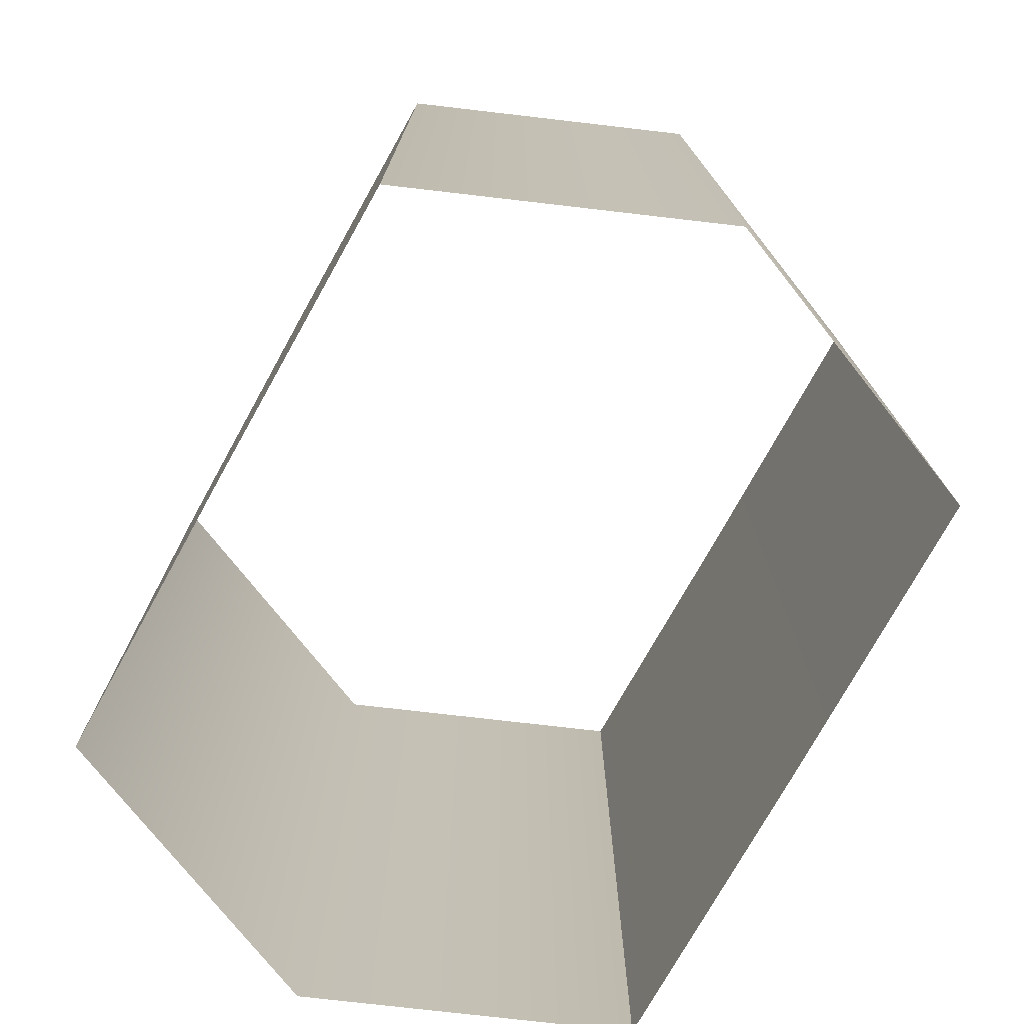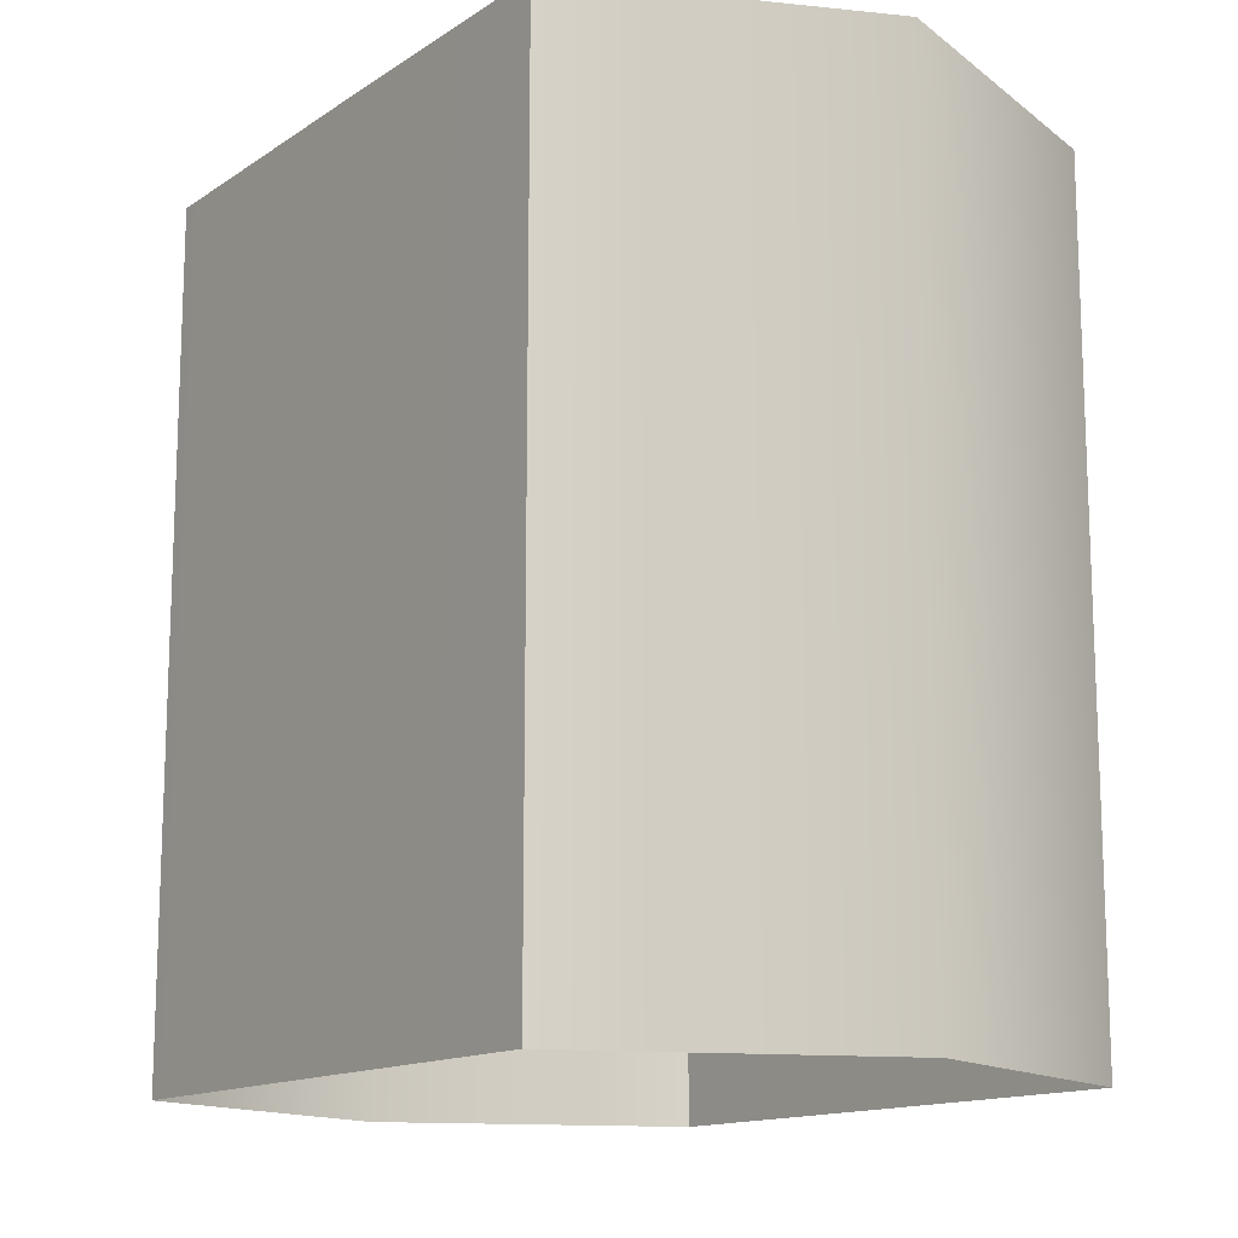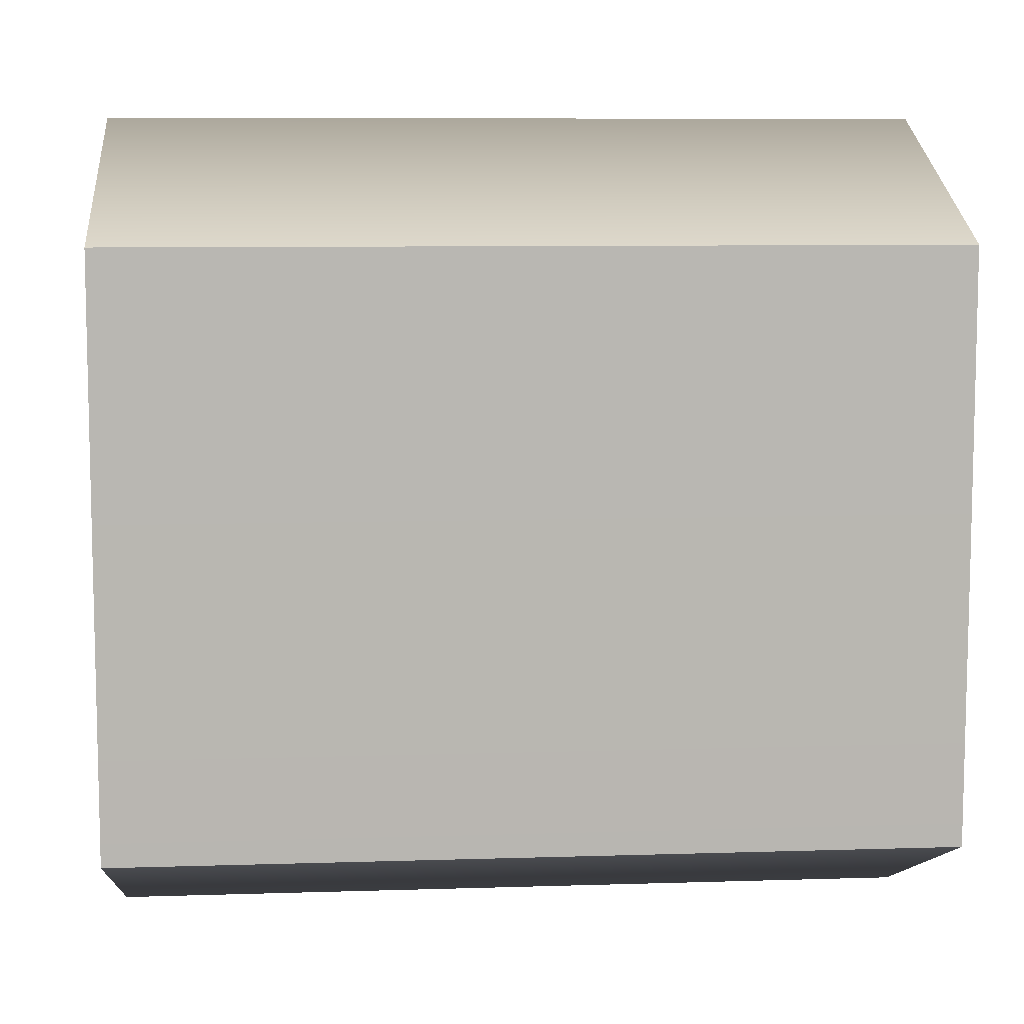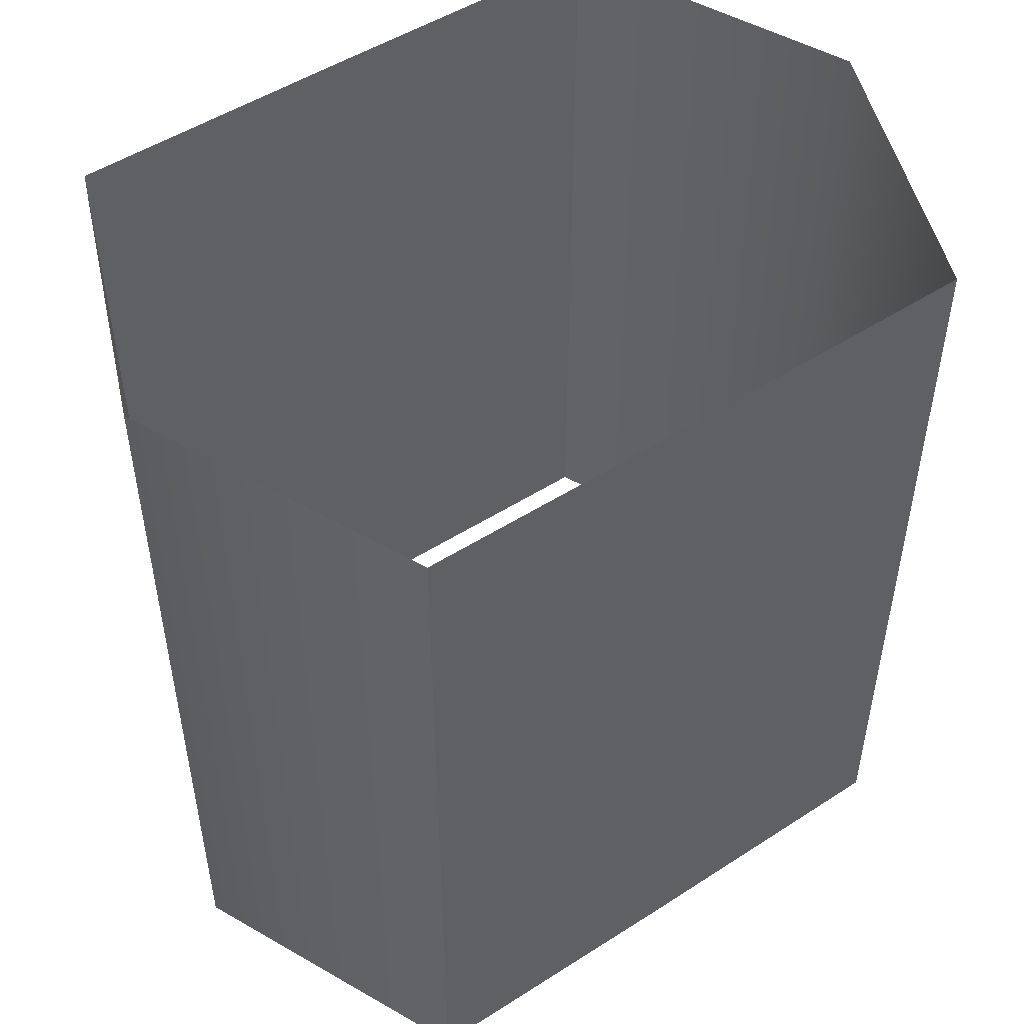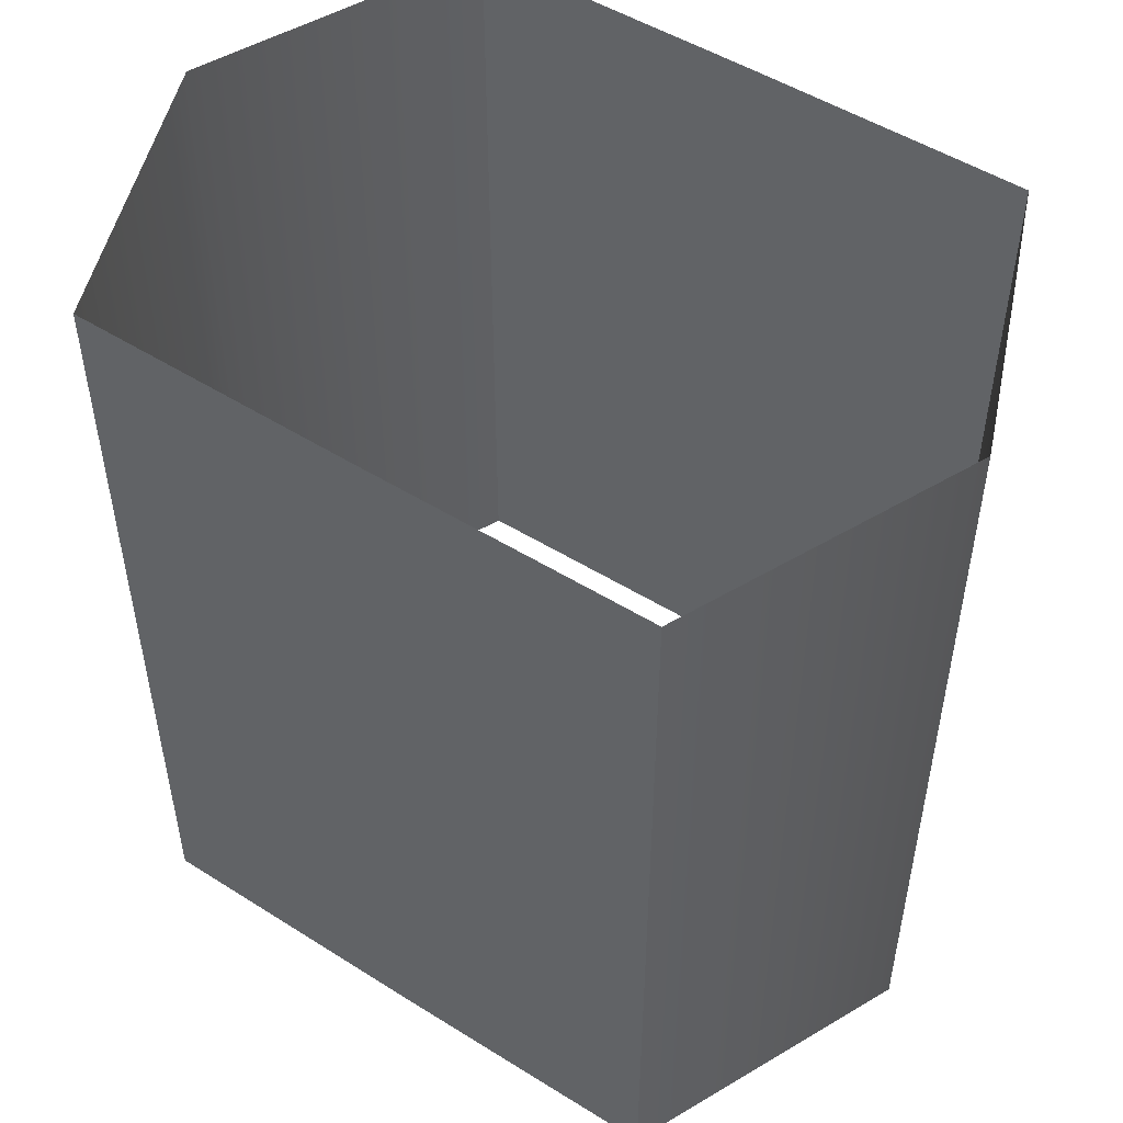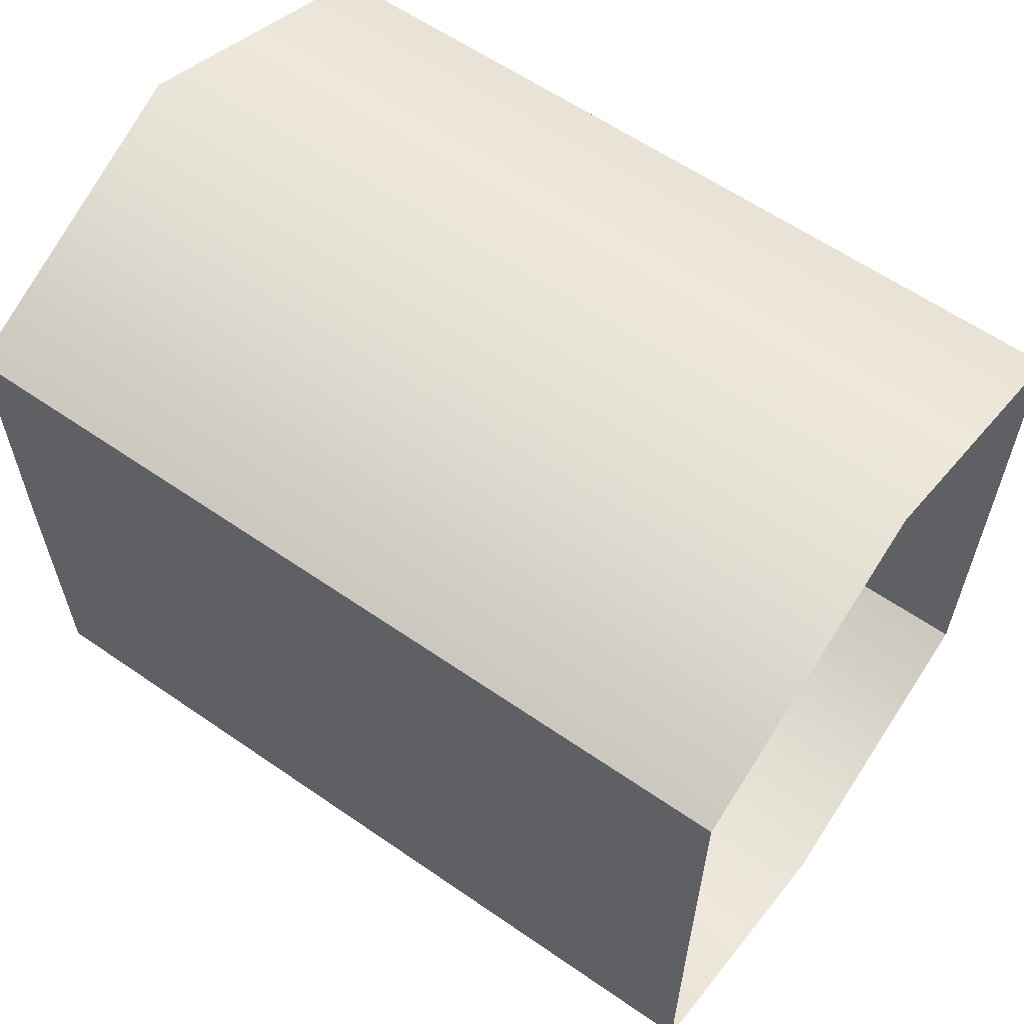
<metadata>
{"format":"obj","ext":"obj","renderer":"f3d","projection":"perspective","resolution":1024,"background":"white","views":[{"elev":-75.5,"azim":150.9,"up":"+Z"},{"elev":-13.9,"azim":-35.4,"up":"+Z"},{"elev":8.5,"azim":85.1,"up":"+Y"},{"elev":50.1,"azim":54.7,"up":"+Z"},{"elev":50.5,"azim":124.5,"up":"+Z"},{"elev":60.8,"azim":125.2,"up":"+Y"}]}
</metadata>
<code>
o polymsh_detached1
g polymsh_detached1
v -0.7097 0 -0.208
v -0.7071 -0.7071 -0.208
v -0.7071 -0.7071 1.804
v -0.7097 0 1.804
v -0.7071 0.7071 -0.208
v -0.7071 0.7071 1.804
v -0 -1 -0.208
v -0 -1 1.804
v 0.7071 -0.7071 -0.208
v 0.7071 -0.7071 1.804
v 0 1 -0.208
v 0 1 1.804
v 0.7097 -0 -0.208
v 0.7097 0 1.804
v 0.7071 0.7071 -0.208
v 0.7071 0.7071 1.804
f 1 2 3 4
f 5 1 4 6
f 2 7 8 3
f 7 9 10 8
f 11 5 6 12
f 9 13 14 10
f 13 15 16 14
f 15 11 12 16

</code>
